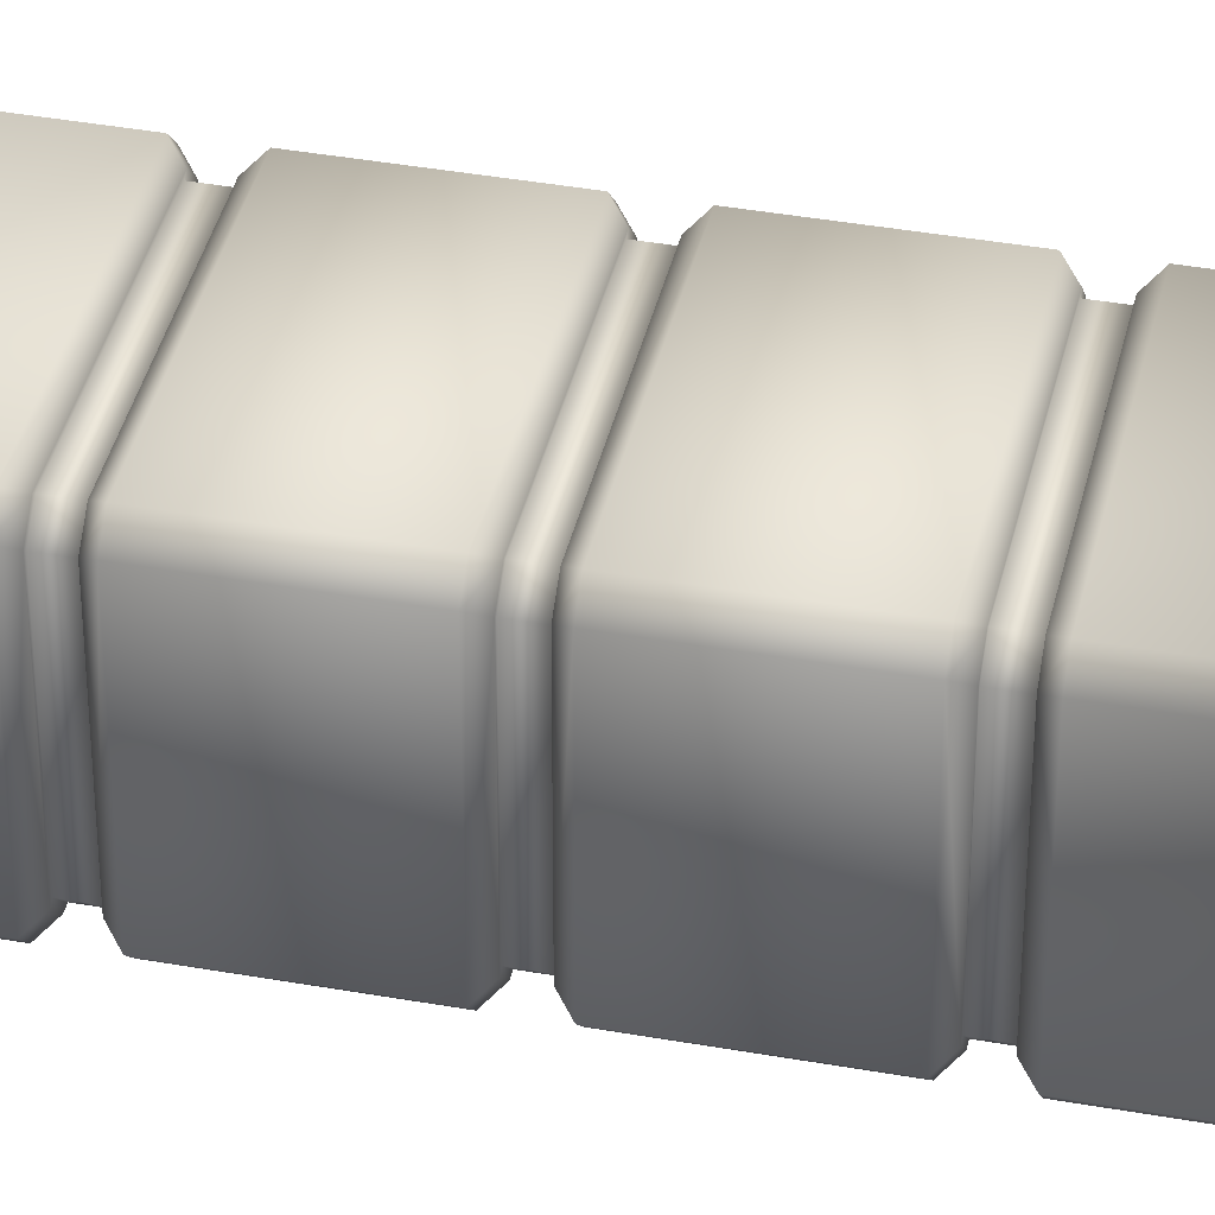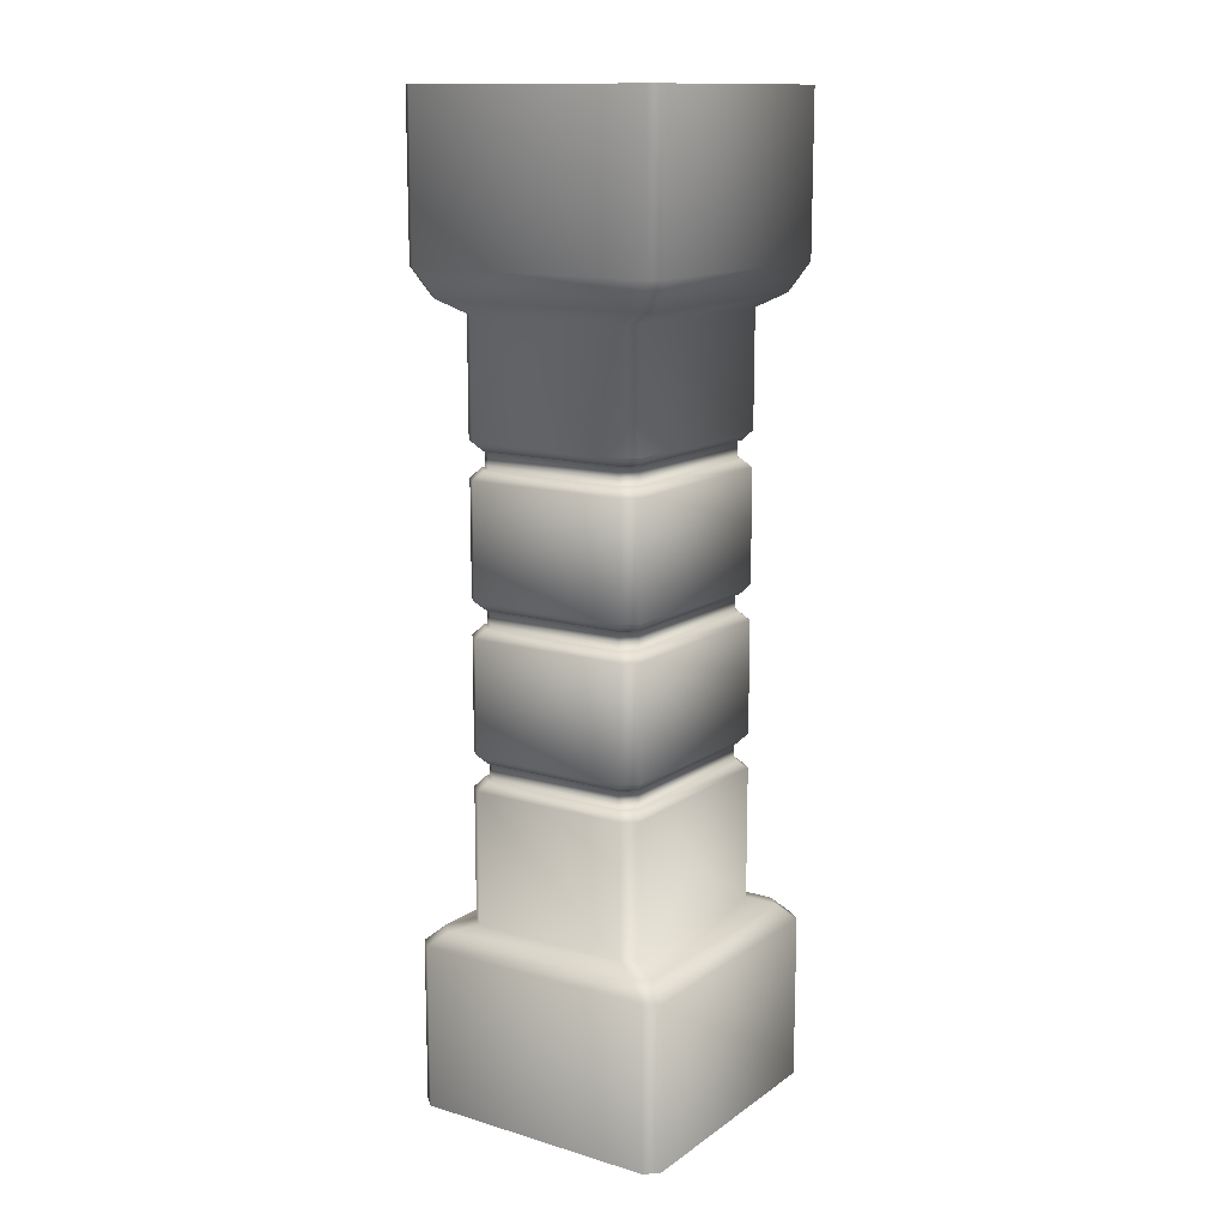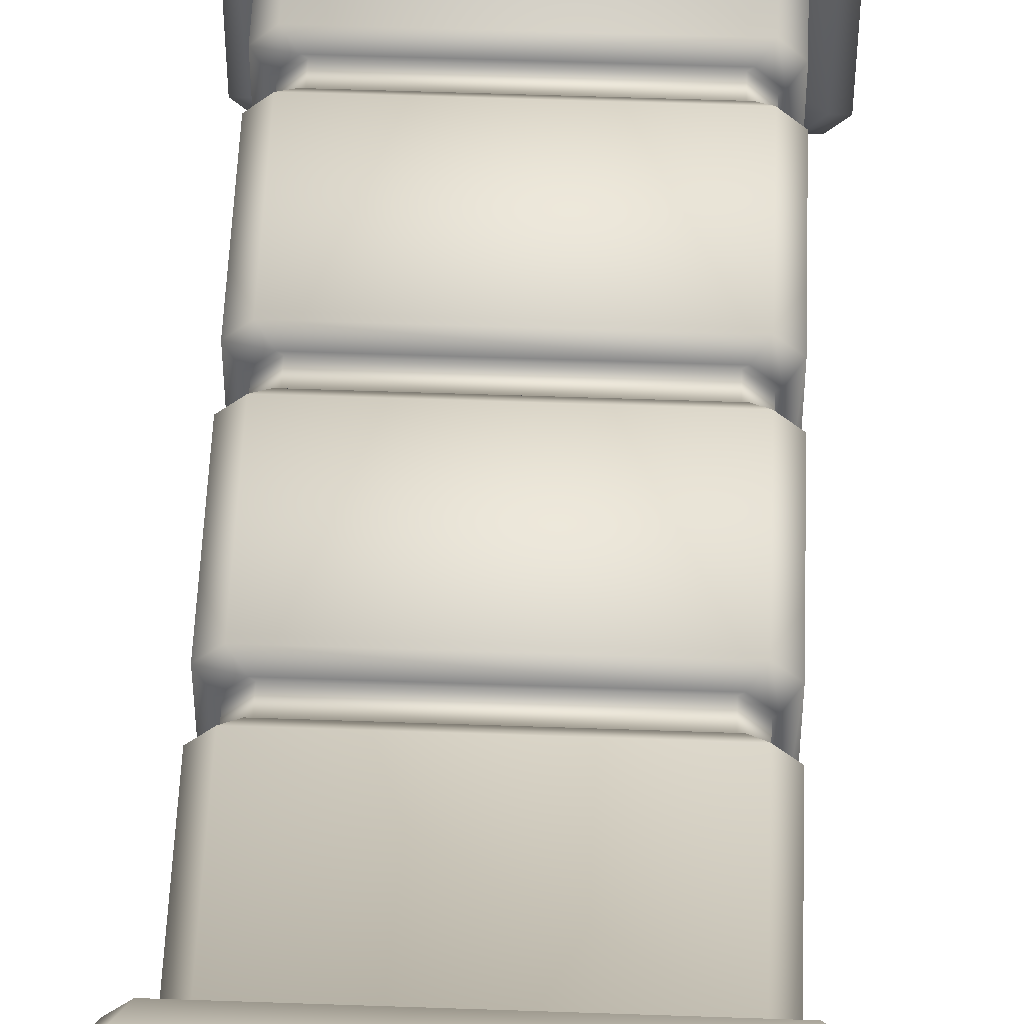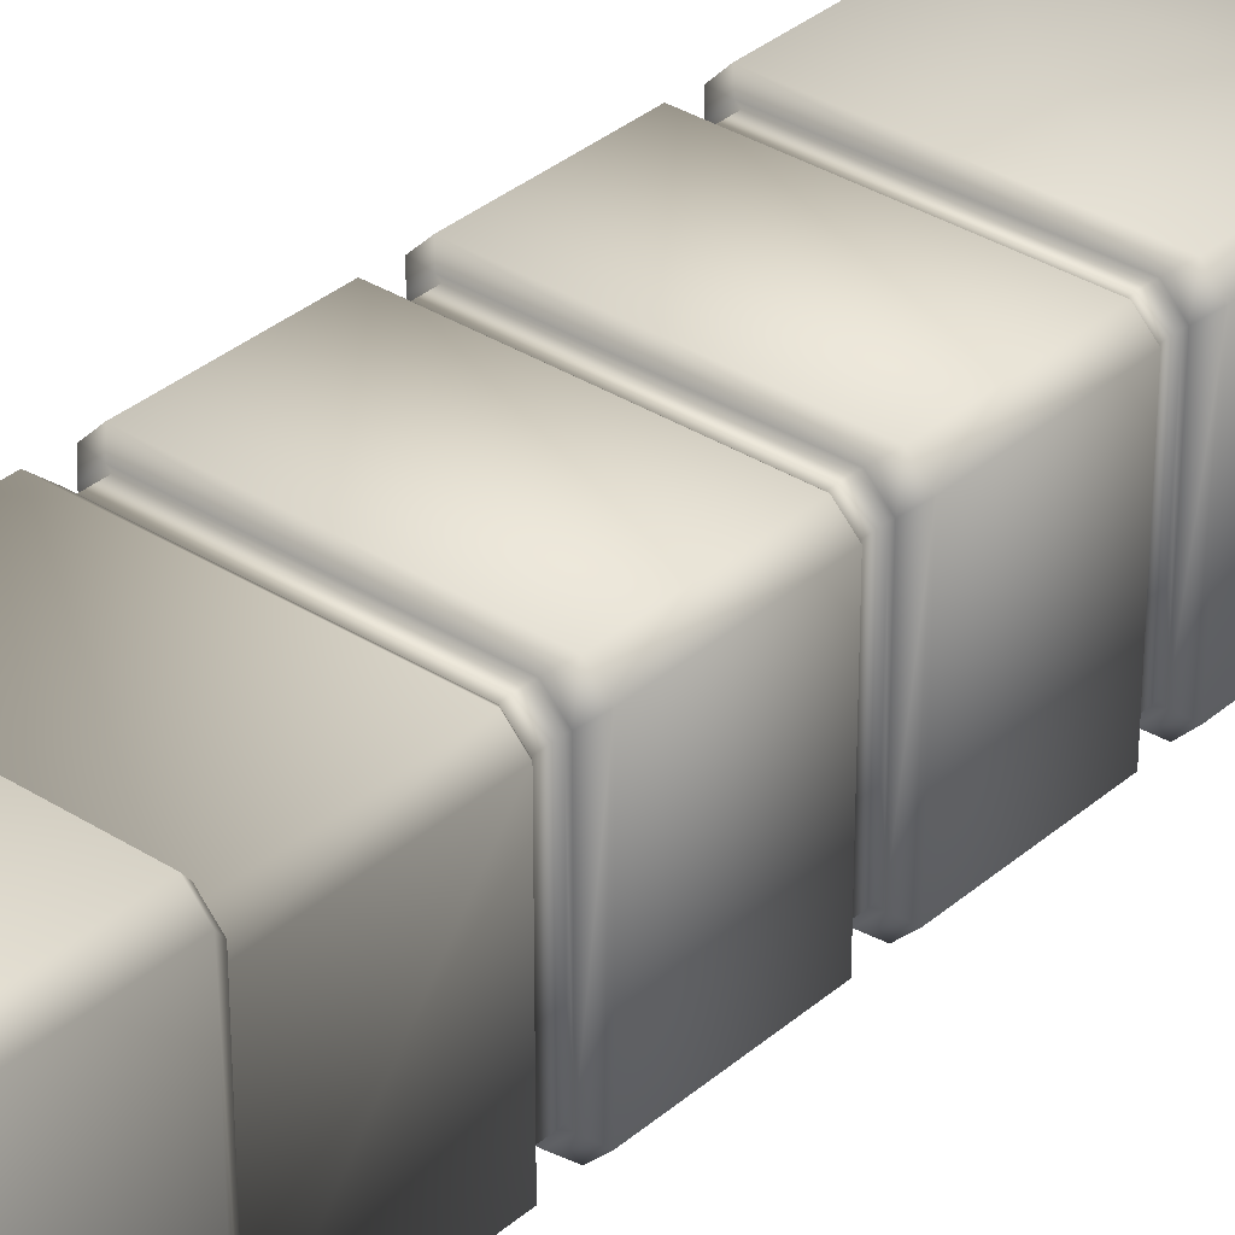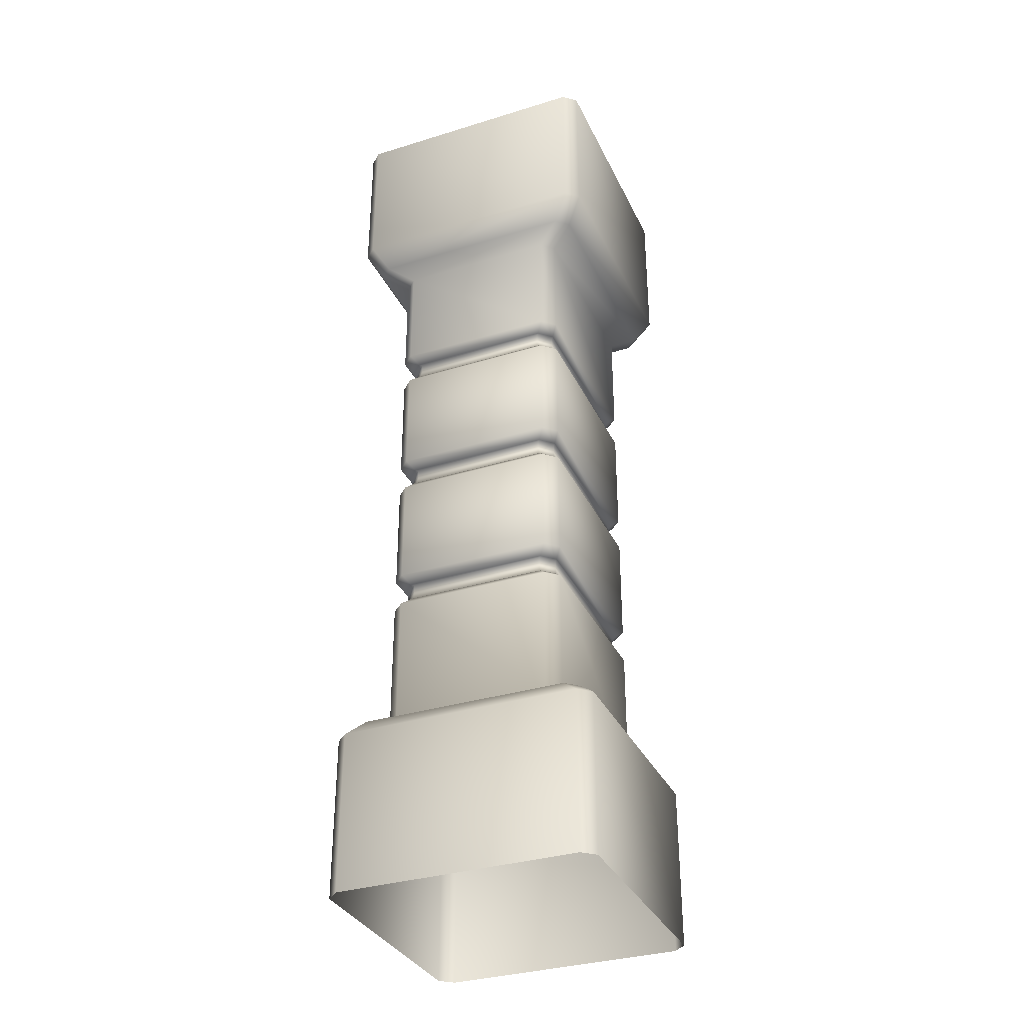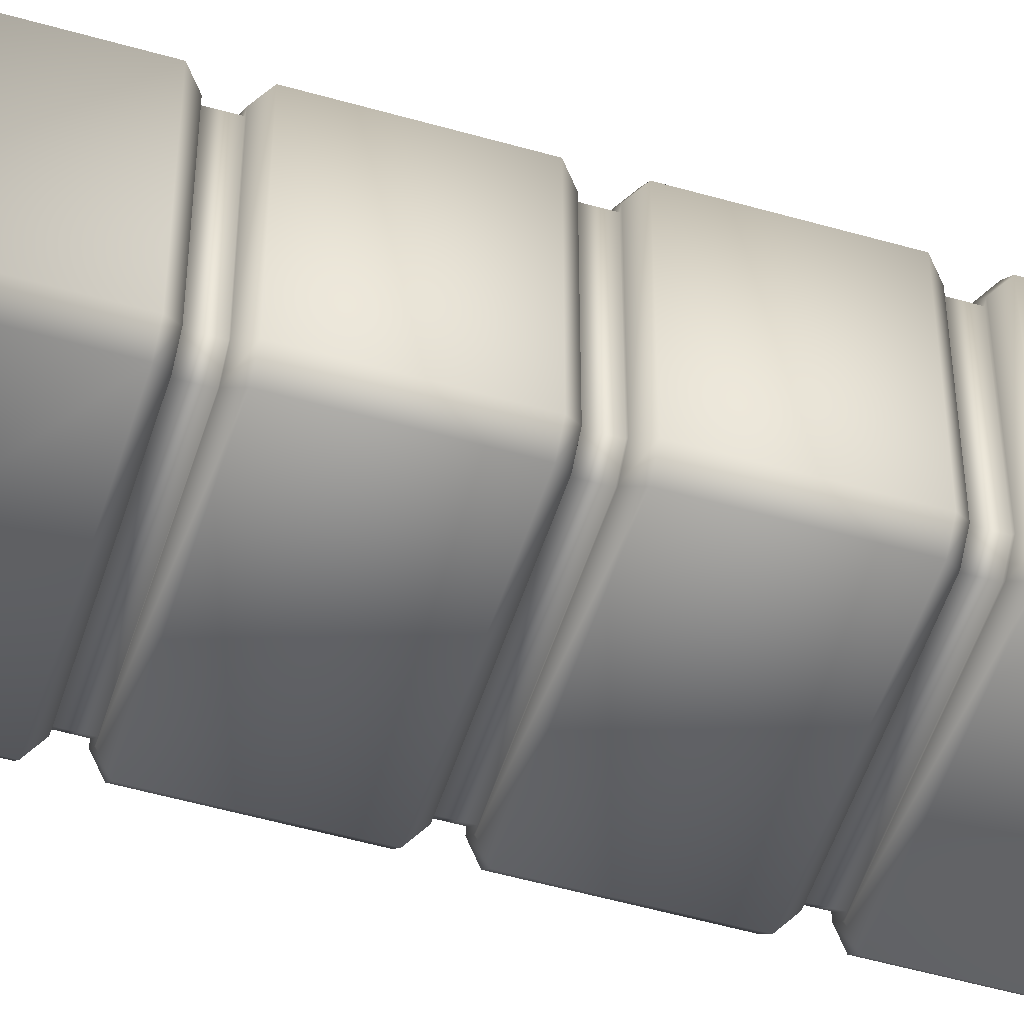
<metadata>
{"format":"obj","ext":"obj","renderer":"f3d","projection":"perspective","resolution":1024,"background":"white","views":[{"elev":39.2,"azim":-77.4,"up":"+Z"},{"elev":13.6,"azim":123.8,"up":"+Y"},{"elev":52.4,"azim":-177.8,"up":"+Z"},{"elev":33.9,"azim":40.9,"up":"+Z"},{"elev":-33.9,"azim":112.7,"up":"+Y"},{"elev":-51.9,"azim":72.7,"up":"+Z"}]}
</metadata>
<code>
o Column_1.001_Cube.001
v -0.3195 -0.001886 0.35
v -0.35 -0.001886 0.3166
v -0.35 2.489 0.3175
v -0.3199 2.489 0.35
v -0.35 -0.001886 -0.3166
v -0.3195 -0.001886 -0.35
v -0.3199 2.489 -0.35
v -0.35 2.489 -0.3175
v 0.35 -0.001886 0.3166
v 0.3195 -0.001886 0.35
v 0.3199 2.489 0.35
v 0.35 2.489 0.3175
v 0.3195 -0.001886 -0.35
v 0.35 -0.001886 -0.3166
v 0.35 2.489 -0.3175
v 0.3199 2.489 -0.35
v -0.2479 0.4838 0.2412
v -0.2792 0.4838 0.2076
v -0.2792 1.975 0.2082
v -0.2483 1.975 0.2412
v -0.2483 1.975 -0.2412
v -0.2792 1.975 -0.2082
v -0.2792 0.4838 -0.2076
v -0.2479 0.4838 -0.2412
v 0.2792 1.975 -0.2082
v 0.2483 1.975 -0.2412
v 0.2479 0.4838 -0.2412
v 0.2792 0.4838 -0.2076
v 0.2483 1.975 0.2412
v 0.2792 1.975 0.2082
v 0.2792 0.4838 0.2076
v 0.2479 0.4838 0.2412
v -0.2903 0.4644 0.3059
v -0.3213 0.4644 0.2719
v -0.35 0.4244 0.3165
v -0.3193 0.4244 0.35
v -0.3197 2.083 0.35
v -0.35 2.083 0.3174
v -0.3213 2.01 0.2729
v -0.2907 2.01 0.3059
v -0.2907 2.01 -0.3059
v -0.3213 2.01 -0.2729
v -0.35 2.083 -0.3174
v -0.3197 2.083 -0.35
v -0.3193 0.4244 -0.35
v -0.35 0.4244 -0.3165
v -0.3213 0.4644 -0.2719
v -0.2903 0.4644 -0.3059
v 0.3213 2.01 -0.2729
v 0.2907 2.01 -0.3059
v 0.3197 2.083 -0.35
v 0.35 2.083 -0.3174
v 0.35 0.4244 -0.3165
v 0.3193 0.4244 -0.35
v 0.2903 0.4644 -0.3059
v 0.3213 0.4644 -0.2719
v 0.2907 2.01 0.3059
v 0.3213 2.01 0.2729
v 0.35 2.083 0.3174
v 0.3197 2.083 0.35
v 0.3193 0.4244 0.35
v 0.35 0.4244 0.3165
v 0.3213 0.4644 0.2719
v 0.2903 0.4644 0.3059
v -0.218 1.612 -0.2163
v -0.2503 1.612 -0.1833
v -0.2503 1.657 -0.1833
v -0.2182 1.657 -0.2163
v -0.2182 1.657 0.2163
v -0.2503 1.657 0.1833
v -0.2503 1.612 0.1833
v -0.218 1.612 0.2163
v -0.2175 1.231 -0.2163
v -0.2503 1.231 -0.1834
v -0.2503 1.276 -0.1834
v -0.2175 1.276 -0.2163
v -0.2175 1.276 0.2163
v -0.2503 1.276 0.1834
v -0.2503 1.231 0.1834
v -0.2175 1.231 0.2163
v -0.218 0.8496 -0.2163
v -0.2503 0.8496 -0.1831
v -0.2503 0.8949 -0.1831
v -0.2179 0.8949 -0.2163
v -0.2179 0.8949 0.2163
v -0.2503 0.8949 0.1831
v -0.2503 0.8496 0.1831
v -0.218 0.8496 0.2163
v 0.2179 0.8949 -0.2163
v 0.2503 0.8949 -0.1831
v 0.2503 0.8496 -0.1831
v 0.218 0.8496 -0.2163
v 0.2175 1.276 -0.2163
v 0.2503 1.276 -0.1834
v 0.2503 1.231 -0.1834
v 0.2175 1.231 -0.2163
v 0.2182 1.657 -0.2163
v 0.2503 1.657 -0.1833
v 0.2503 1.612 -0.1833
v 0.218 1.612 -0.2163
v 0.2503 0.8949 0.1831
v 0.2179 0.8949 0.2163
v 0.218 0.8496 0.2163
v 0.2503 0.8496 0.1831
v 0.2503 1.276 0.1834
v 0.2175 1.276 0.2163
v 0.2175 1.231 0.2163
v 0.2503 1.231 0.1834
v 0.2503 1.657 0.1833
v 0.2182 1.657 0.2163
v 0.218 1.612 0.2163
v 0.2503 1.612 0.1833
v -0.2792 0.8267 0.2078
v -0.2477 0.8267 0.2412
v -0.2256 0.8496 0.2226
v -0.2577 0.8496 0.1892
v -0.2577 0.8949 0.1895
v -0.225 0.8949 0.2226
v -0.2466 0.9178 0.2412
v -0.2792 0.9178 0.2083
v -0.2792 1.208 0.2083
v -0.2465 1.208 0.2412
v -0.2248 1.231 0.2226
v -0.2577 1.231 0.1896
v -0.2577 1.276 0.1897
v -0.2248 1.276 0.2226
v -0.2466 1.299 0.2412
v -0.2792 1.299 0.2084
v -0.2792 1.589 0.2084
v -0.2466 1.589 0.2412
v -0.225 1.612 0.2226
v -0.2577 1.612 0.1897
v -0.2577 1.657 0.1896
v -0.2258 1.657 0.2226
v -0.248 1.68 0.2412
v -0.2792 1.68 0.2082
v -0.2792 1.68 -0.2082
v -0.248 1.68 -0.2412
v -0.2258 1.657 -0.2226
v -0.2577 1.657 -0.1896
v -0.2577 1.612 -0.1897
v -0.225 1.612 -0.2226
v -0.2466 1.589 -0.2412
v -0.2792 1.589 -0.2084
v -0.2792 1.299 -0.2084
v -0.2466 1.299 -0.2412
v -0.2248 1.276 -0.2226
v -0.2577 1.276 -0.1897
v -0.2577 1.231 -0.1896
v -0.2248 1.231 -0.2226
v -0.2465 1.208 -0.2412
v -0.2792 1.208 -0.2083
v -0.2792 0.9178 -0.2083
v -0.2466 0.9178 -0.2412
v -0.225 0.8949 -0.2226
v -0.2577 0.8949 -0.1895
v -0.2577 0.8496 -0.1892
v -0.2256 0.8496 -0.2226
v -0.2477 0.8267 -0.2412
v -0.2792 0.8267 -0.2078
v 0.248 1.68 -0.2412
v 0.2792 1.68 -0.2082
v 0.2577 1.657 -0.1896
v 0.2258 1.657 -0.2226
v 0.225 1.612 -0.2226
v 0.2577 1.612 -0.1897
v 0.2792 1.589 -0.2084
v 0.2466 1.589 -0.2412
v 0.2466 1.299 -0.2412
v 0.2792 1.299 -0.2084
v 0.2577 1.276 -0.1897
v 0.2248 1.276 -0.2226
v 0.2248 1.231 -0.2226
v 0.2577 1.231 -0.1896
v 0.2792 1.208 -0.2083
v 0.2465 1.208 -0.2412
v 0.2466 0.9178 -0.2412
v 0.2792 0.9178 -0.2083
v 0.2577 0.8949 -0.1895
v 0.225 0.8949 -0.2226
v 0.2256 0.8496 -0.2226
v 0.2577 0.8496 -0.1892
v 0.2792 0.8267 -0.2078
v 0.2477 0.8267 -0.2412
v 0.2792 1.68 0.2082
v 0.248 1.68 0.2412
v 0.2258 1.657 0.2226
v 0.2577 1.657 0.1896
v 0.2577 1.612 0.1897
v 0.225 1.612 0.2226
v 0.2466 1.589 0.2412
v 0.2792 1.589 0.2084
v 0.2792 1.299 0.2084
v 0.2466 1.299 0.2412
v 0.2248 1.276 0.2226
v 0.2577 1.276 0.1897
v 0.2577 1.231 0.1896
v 0.2248 1.231 0.2226
v 0.2465 1.208 0.2412
v 0.2792 1.208 0.2083
v 0.2792 0.9178 0.2083
v 0.2466 0.9178 0.2412
v 0.225 0.8949 0.2226
v 0.2577 0.8949 0.1895
v 0.2577 0.8496 0.1892
v 0.2256 0.8496 0.2226
v 0.2477 0.8267 0.2412
v 0.2792 0.8267 0.2078
f 136 19 22 137
f 24 159 184 27
f 28 183 208 31
f 138 21 26 161
f 10 61 36 1
f 60 11 4 37
f 33 64 32 17
f 64 33 36 61
f 32 207 114 17
f 162 25 30 185
f 18 113 160 23
f 38 3 8 43
f 14 53 62 9
f 133 140 67 70
f 197 174 95 108
f 106 77 80 107
f 39 42 22 19
f 6 45 54 13
f 44 7 16 51
f 52 15 12 59
f 34 47 46 35
f 38 43 42 39
f 68 97 100 65
f 56 63 62 53
f 52 59 58 49
f 48 55 54 45
f 60 37 40 57
f 44 51 50 41
f 119 203 202
f 90 101 104 91
f 131 190 111 72
f 160 113 116
f 189 166 99 112
f 117 156 83 86
f 84 89 92 81
f 205 182 91 104
f 173 150 73 96
f 127 195 194
f 123 198 107 80
f 177 155 154
f 98 109 112 99
f 57 40 20 29
f 47 34 18 23
f 115 206 103 88
f 63 56 28 31
f 120 121 152 153
f 78 75 74 79
f 181 158 81 92
f 193 171 170
f 55 48 24 27
f 94 105 108 95
f 102 85 88 103
f 125 148 75 78
f 141 132 71 66
f 157 116 87 82
f 149 124 79 74
f 70 67 66 71
f 179 204 101 90
f 171 196 105 94
f 163 188 109 98
f 203 118 85 102
f 195 126 77 106
f 187 134 69 110
f 165 142 65 100
f 186 29 20 135
f 41 50 26 21
f 147 172 93 76
f 76 93 96 73
f 201 179 178
f 110 69 72 111
f 86 83 82 87
f 49 58 30 25
f 129 141 144
f 169 147 146
f 139 164 97 68
f 120 153 156
f 119 118 203
f 128 129 144 145
f 121 124 149
f 135 187 186
f 129 132 141
f 177 180 155
f 185 163 162
f 169 172 147
f 154 151 176 177
f 161 164 139
f 146 143 168 169
f 201 204 179
f 193 196 171
f 178 175 200 201
f 185 188 163
f 170 167 192 193
f 121 149 152
f 160 116 157
f 194 191 130 127
f 199 198 123
f 161 139 138
f 191 190 131
f 155 180 89 84
f 202 199 122 119
f 114 207 206
f 145 125 128
f 199 123 122
f 137 133 136
f 191 131 130
f 159 158 181
f 159 181 184
f 151 150 173
f 151 173 176
f 143 142 165
f 143 165 168
f 183 182 205
f 183 205 208
f 175 174 197
f 175 197 200
f 167 166 189
f 167 189 192
f 120 156 117
f 114 206 115
f 145 148 125
f 127 126 195
f 137 140 133
f 135 134 187
f 88 85 86 87
f 62 63 64 61
f 34 35 36 33
f 58 59 60 57
f 38 39 40 37
f 54 55 56 53
f 50 51 52 49
f 46 47 48 45
f 42 43 44 41
f 1 36 35 2
f 45 6 5 46
f 9 62 61 10
f 24 48 47 23
f 33 17 18 34
f 63 31 32 64
f 59 12 11 60
f 3 38 37 4
f 20 40 39 19
f 41 21 22 42
f 7 44 43 8
f 30 58 57 29
f 15 52 51 16
f 49 25 26 50
f 53 14 13 54
f 28 56 55 27
f 94 95 96 93
f 68 65 66 67
f 84 81 82 83
f 106 107 108 105
f 102 103 104 101
f 98 99 100 97
f 90 91 92 89
f 80 77 78 79
f 76 73 74 75
f 72 69 70 71
f 110 111 112 109
f 118 119 120 117
f 154 155 156 153
f 158 159 160 157
f 114 115 116 113
f 126 127 128 125
f 146 147 148 145
f 150 151 152 149
f 122 123 124 121
f 134 135 136 133
f 138 139 140 137
f 142 143 144 141
f 130 131 132 129
f 178 179 180 177
f 182 183 184 181
f 170 171 172 169
f 174 175 176 173
f 162 163 164 161
f 166 167 168 165
f 202 203 204 201
f 206 207 208 205
f 194 195 196 193
f 198 199 200 197
f 186 187 188 185
f 190 191 192 189
f 81 158 157 82
f 115 88 87 116
f 17 114 113 18
f 159 24 23 160
f 205 104 103 206
f 31 208 207 32
f 85 118 117 86
f 155 84 83 156
f 101 204 203 102
f 201 200 199 202
f 121 120 119 122
f 151 154 153 152
f 73 150 149 74
f 123 80 79 124
f 197 108 107 198
f 77 126 125 78
f 147 76 75 148
f 193 192 191 194
f 129 128 127 130
f 143 146 145 144
f 105 196 195 106
f 65 142 141 66
f 131 72 71 132
f 189 112 111 190
f 69 134 133 70
f 139 68 67 140
f 185 30 29 186
f 19 136 135 20
f 21 138 137 22
f 109 188 187 110
f 163 98 97 164
f 25 162 161 26
f 99 166 165 100
f 167 170 169 168
f 171 94 93 172
f 95 174 173 96
f 175 178 177 176
f 179 90 89 180
f 91 182 181 92
f 183 28 27 184
f 2 35 46 5

</code>
